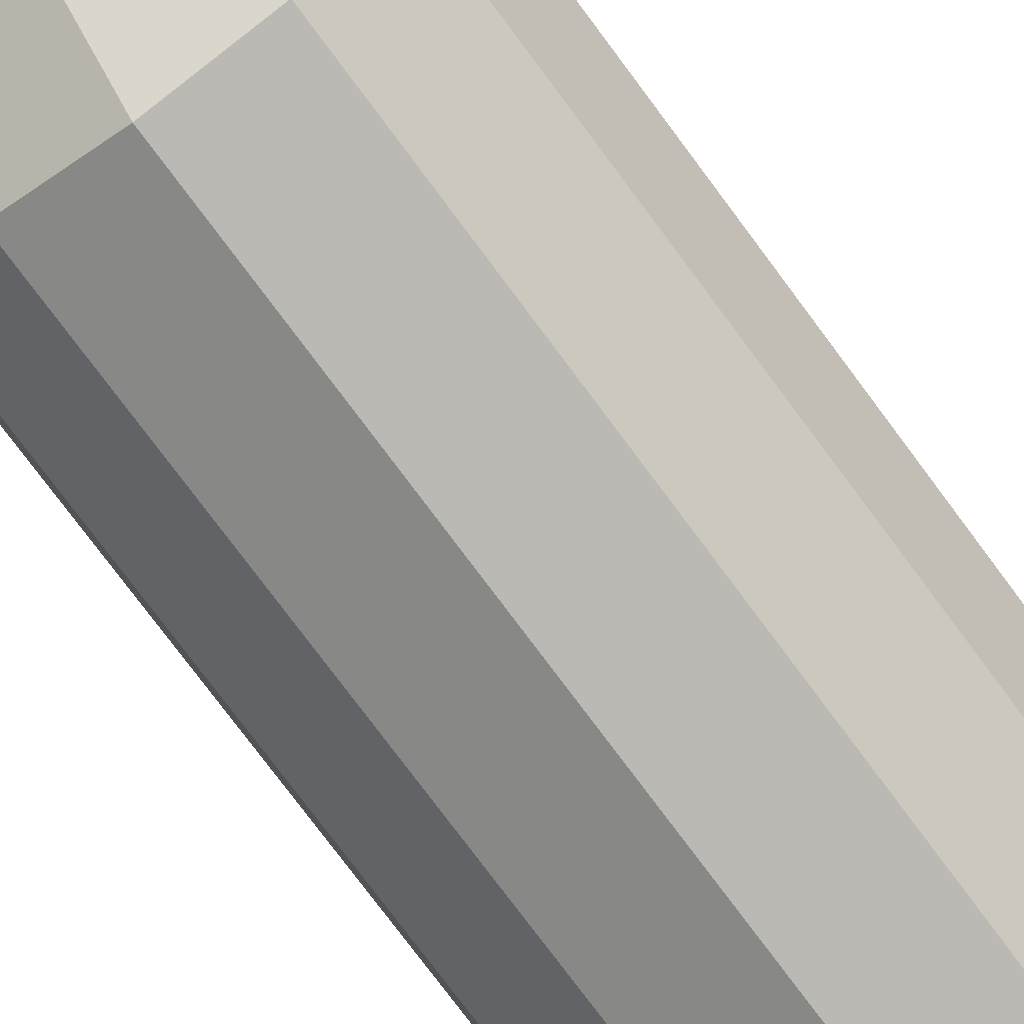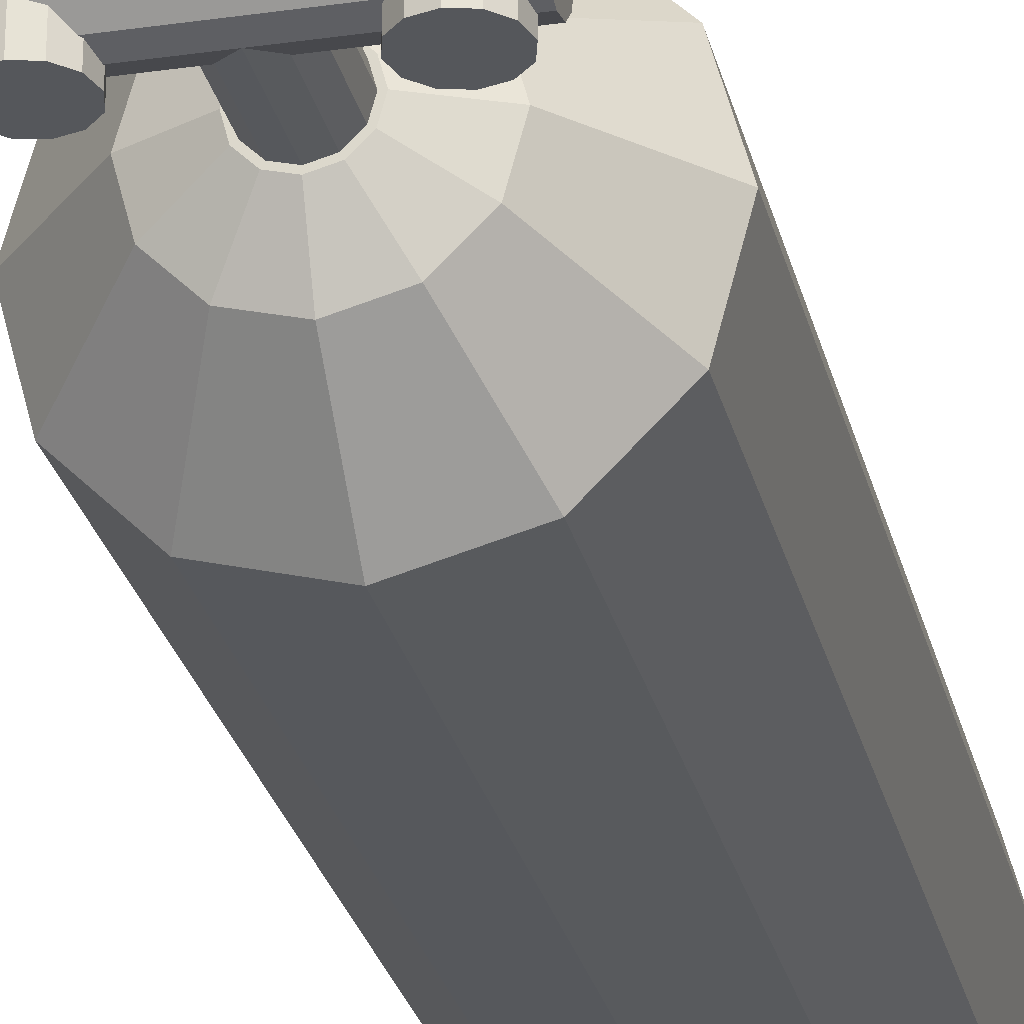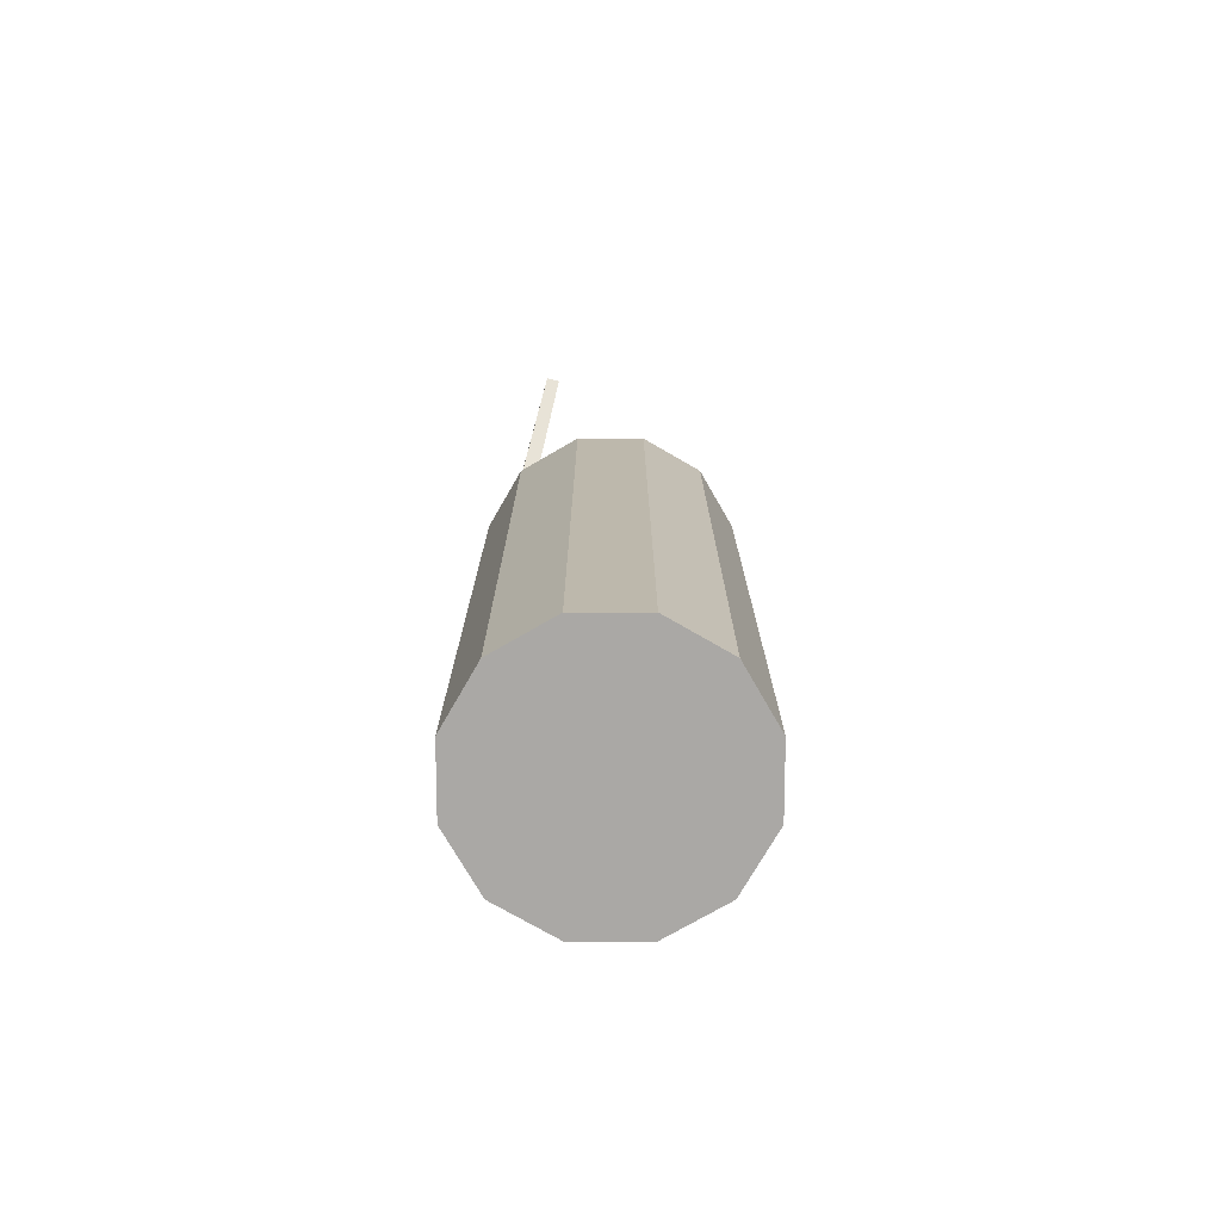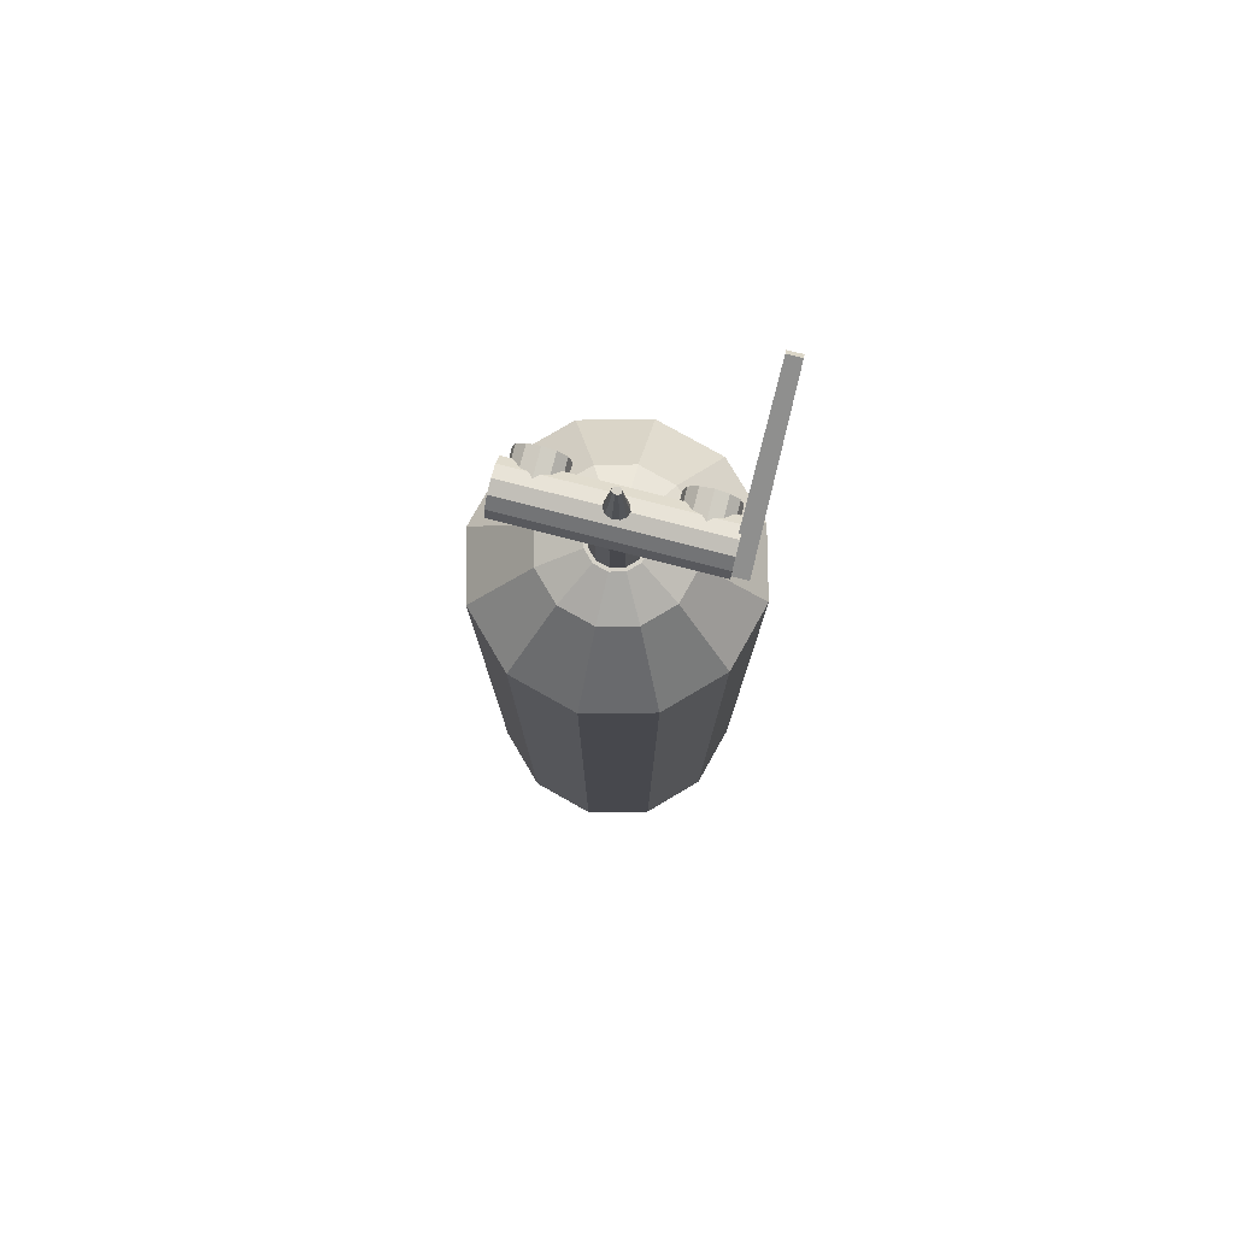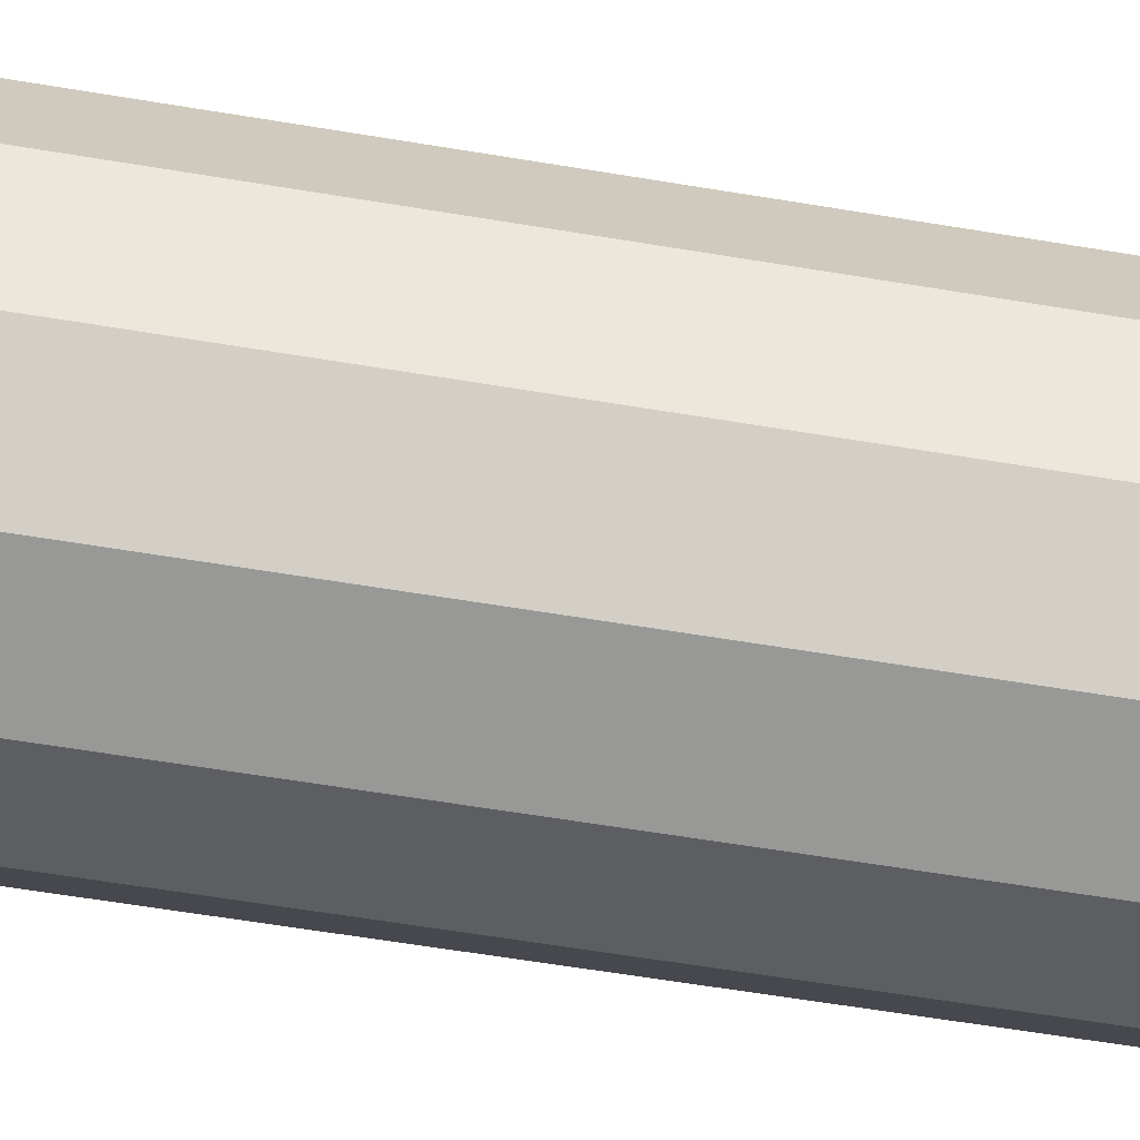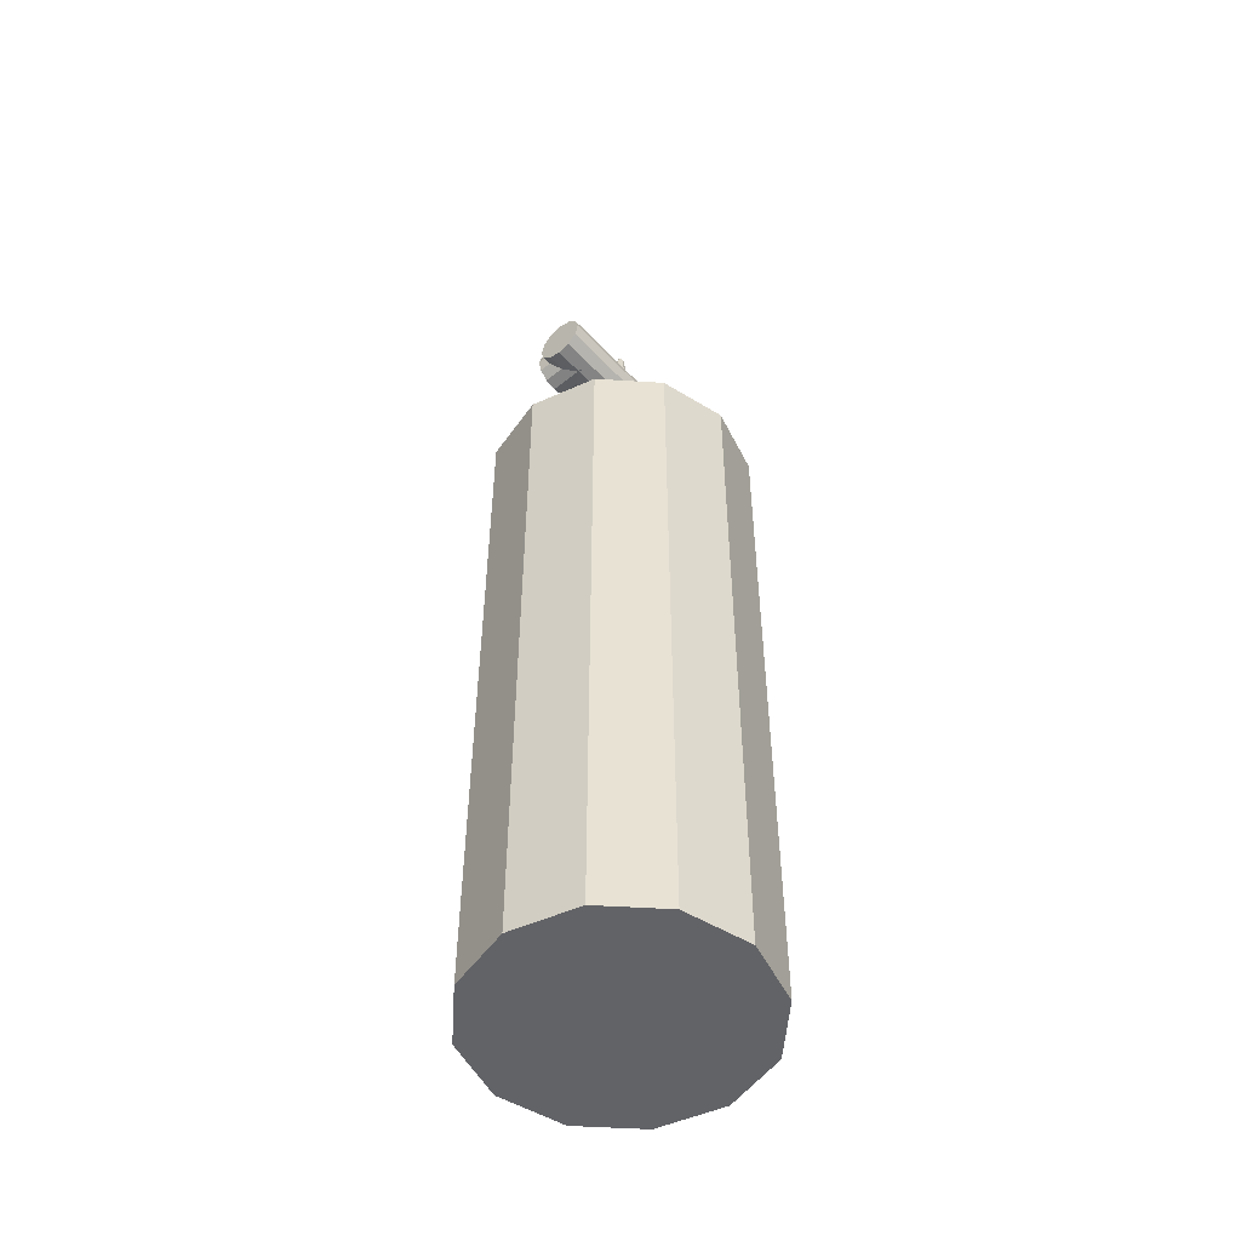
<metadata>
{"format":"obj","ext":"obj","renderer":"f3d","projection":"perspective","resolution":1024,"background":"white","views":[{"elev":-74.1,"azim":-143.7,"up":"+Z"},{"elev":-26.5,"azim":-167.3,"up":"+Z"},{"elev":-75.2,"azim":165.0,"up":"+Y"},{"elev":78.1,"azim":14.4,"up":"+Y"},{"elev":-53.4,"azim":-100.5,"up":"+Z"},{"elev":-51.0,"azim":-48.9,"up":"+Y"}]}
</metadata>
<code>
g default
v 0.01292 0.1024 -0.000368
v 0.006364 0.1024 -0.004813
v -0.002218 0.1024 -0.005779
v -0.0101 0.1024 -0.002959
v -0.01479 0.1024 0.002751
v -0.01479 0.1024 0.009538
v -0.0101 0.1024 0.01525
v -0.002218 0.1024 0.01807
v 0.006364 0.1024 0.0171
v 0.01292 0.1024 0.01266
v 0.01536 0.1024 0.006144
v 0.003798 0.1816 0.004332
v 0.001975 0.1816 0.003096
v -0.000413 0.1816 0.002827
v -0.002607 0.1816 0.003612
v -0.003911 0.1816 0.0052
v -0.003911 0.1816 0.007089
v -0.002607 0.1816 0.008677
v -0.000413 0.1816 0.009462
v 0.001975 0.1816 0.009193
v 0.003798 0.1816 0.007956
v 0.004478 0.1816 0.006144
v 0.000197 0.1816 0.006144
v -0.1348 -0.5806 0.005845
v -0.1167 -0.5806 0.07334
v -0.1167 -0.7806 0.07334
v -0.1348 -0.7806 0.005845
v -0.06725 -0.5806 0.1228
v -0.06725 -0.7806 0.1228
v 0.00025 -0.5806 0.1408
v 0.00025 -0.7806 0.1408
v 0.06775 -0.5806 0.1228
v 0.06775 -0.7806 0.1228
v 0.1172 -0.5806 0.07334
v 0.1172 -0.7806 0.07334
v 0.1353 -0.5806 0.005845
v 0.1353 -0.7806 0.005845
v 0.1172 -0.5806 -0.06166
v 0.1172 -0.7806 -0.06166
v 0.06775 -0.5806 -0.1111
v 0.06775 -0.7806 -0.1111
v 0.00025 -0.5806 -0.1292
v 0.00025 -0.7806 -0.1292
v -0.06725 -0.5806 -0.1111
v -0.06725 -0.7806 -0.1111
v -0.1167 -0.5806 -0.06166
v -0.1167 -0.7806 -0.06166
v -0.06725 -0.06062 -0.1111
v -0.1167 -0.06062 -0.06165
v 0.00025 -0.06062 -0.1292
v 0.06775 -0.06062 -0.1111
v 0.1172 -0.06062 -0.06165
v 0.1353 -0.06062 0.005846
v 0.1172 -0.06062 0.07335
v 0.06775 -0.06062 0.1228
v 0.00025 -0.06062 0.1408
v -0.06725 -0.06062 0.1228
v -0.1167 -0.06062 0.07335
v -0.1348 -0.06062 0.005846
v -0.03562 0.009381 -0.05629
v -0.06188 0.009381 -0.03003
v 0.00025 0.009381 -0.0659
v 0.03612 0.009381 -0.05629
v 0.06238 0.009381 -0.03003
v 0.072 0.009381 0.005846
v 0.06238 0.009381 0.04172
v 0.03612 0.009381 0.06798
v 0.00025 0.009381 0.07759
v -0.03562 0.009381 0.06798
v -0.06188 0.009381 0.04172
v -0.07149 0.009381 0.005846
v -0.01404 0.02938 -0.0189
v -0.0245 0.02938 -0.008442
v 0.00025 0.02938 -0.02273
v 0.01454 0.02938 -0.0189
v 0.025 0.02938 -0.008442
v 0.02883 0.02938 0.005846
v 0.025 0.02938 0.02013
v 0.01454 0.02938 0.03059
v 0.00025 0.02938 0.03442
v -0.01404 0.02938 0.03059
v -0.0245 0.02938 0.02013
v -0.02832 0.02938 0.005846
v 0.00025 0.1044 -0.01915
v -0.01225 0.1044 -0.0158
v -0.01225 0.02438 -0.0158
v 0.00025 0.02438 -0.01915
v -0.0214 0.1044 -0.006655
v -0.0214 0.02438 -0.006655
v -0.02475 0.1044 0.005845
v -0.02475 0.02438 0.005845
v -0.0214 0.1044 0.01835
v -0.0214 0.02438 0.01835
v -0.01225 0.1044 0.0275
v -0.01225 0.02438 0.0275
v 0.00025 0.1044 0.03085
v 0.00025 0.02438 0.03085
v 0.01275 0.1044 0.0275
v 0.01275 0.02438 0.0275
v 0.0219 0.1044 0.01835
v 0.0219 0.02438 0.01835
v 0.02525 0.1044 0.005845
v 0.02525 0.02438 0.005845
v 0.0219 0.1044 -0.006655
v 0.0219 0.02438 -0.006655
v 0.01275 0.1044 -0.0158
v 0.01275 0.02438 -0.0158
v -0.101 0.1044 -0.01915
v -0.101 0.09126 -0.01564
v 0.099 0.09126 -0.01564
v 0.099 0.1044 -0.01915
v -0.101 0.08165 -0.00603
v 0.099 0.08165 -0.00603
v -0.101 0.07813 0.007095
v 0.099 0.07813 0.007095
v -0.101 0.08165 0.02022
v 0.099 0.08165 0.02022
v -0.101 0.09126 0.02983
v 0.099 0.09126 0.02983
v -0.101 0.1044 0.03334
v 0.099 0.1044 0.03334
v -0.101 0.1175 0.02983
v 0.099 0.1175 0.02983
v -0.101 0.1271 0.02022
v 0.099 0.1271 0.02022
v -0.101 0.1306 0.007095
v 0.099 0.1306 0.007095
v -0.101 0.1271 -0.00603
v 0.099 0.1271 -0.00603
v -0.101 0.1175 -0.01564
v 0.099 0.1175 -0.01564
v 0.09525 0.1034 -0.02844
v 0.0919 0.09093 -0.02844
v 0.0919 0.09093 0.009655
v 0.09525 0.1034 0.009655
v 0.08275 0.08178 -0.02844
v 0.08275 0.08178 0.009655
v 0.07025 0.07843 -0.02844
v 0.07025 0.07843 0.009655
v 0.05775 0.08178 -0.02844
v 0.05775 0.08178 0.009655
v 0.0486 0.09093 -0.02844
v 0.0486 0.09093 0.009655
v 0.04525 0.1034 -0.02844
v 0.04525 0.1034 0.009655
v 0.0486 0.1159 -0.02844
v 0.0486 0.1159 0.009655
v 0.05775 0.1251 -0.02844
v 0.05775 0.1251 0.009655
v 0.07025 0.1284 -0.02844
v 0.07025 0.1284 0.009655
v 0.08275 0.1251 -0.02844
v 0.08275 0.1251 0.009655
v 0.0919 0.1159 -0.02844
v 0.0919 0.1159 0.009655
v -0.04475 0.1034 -0.02844
v -0.0481 0.09093 -0.02844
v -0.0481 0.09093 0.009655
v -0.04475 0.1034 0.009655
v -0.05725 0.08178 -0.02844
v -0.05725 0.08178 0.009655
v -0.06975 0.07843 -0.02844
v -0.06975 0.07843 0.009655
v -0.08225 0.08178 -0.02844
v -0.08225 0.08178 0.009655
v -0.0914 0.09093 -0.02844
v -0.0914 0.09093 0.009655
v -0.09475 0.1034 -0.02844
v -0.09475 0.1034 0.009655
v -0.0914 0.1159 -0.02844
v -0.0914 0.1159 0.009655
v -0.08225 0.1251 -0.02844
v -0.08225 0.1251 0.009655
v -0.06975 0.1284 -0.02844
v -0.06975 0.1284 0.009655
v -0.05725 0.1251 -0.02844
v -0.05725 0.1251 0.009655
v -0.0481 0.1159 -0.02844
v -0.0481 0.1159 0.009655
g pCylinder3
f 1 2 12
f 12 2 13
f 2 3 13
f 13 3 14
f 4 15 3
f 3 15 14
f 5 16 4
f 4 16 15
f 5 6 16
f 16 6 17
f 6 7 17
f 17 7 18
f 7 8 18
f 18 8 19
f 9 20 8
f 8 20 19
f 10 21 9
f 9 21 20
f 11 22 10
f 10 22 21
f 11 1 22
f 22 1 12
f 12 13 23
f 13 14 23
f 14 15 23
f 15 16 23
f 16 17 23
f 17 18 23
f 18 19 23
f 19 20 23
f 20 21 23
f 21 22 23
f 22 12 23
f 27 26 24
f 24 26 25
f 26 29 25
f 25 29 28
f 29 31 28
f 28 31 30
f 31 33 30
f 30 33 32
f 33 35 32
f 32 35 34
f 35 37 34
f 34 37 36
f 37 39 36
f 36 39 38
f 39 41 38
f 38 41 40
f 41 43 40
f 40 43 42
f 43 45 42
f 42 45 44
f 45 47 44
f 44 47 46
f 47 27 46
f 46 27 24
f 47 45 27
f 45 43 27
f 43 41 27
f 41 39 27
f 39 37 27
f 37 35 27
f 35 33 27
f 33 31 27
f 31 29 27
f 29 26 27
f 132 133 154
f 133 136 154
f 136 138 154
f 138 140 154
f 140 142 154
f 142 144 154
f 144 146 154
f 146 148 154
f 148 150 154
f 150 152 154
f 156 157 178
f 157 160 178
f 160 162 178
f 162 164 178
f 164 166 178
f 166 168 178
f 168 170 178
f 170 172 178
f 172 174 178
f 174 176 178
f 49 48 46
f 46 48 44
f 48 50 44
f 44 50 42
f 50 51 42
f 42 51 40
f 51 52 40
f 40 52 38
f 52 53 38
f 38 53 36
f 53 54 36
f 36 54 34
f 54 55 34
f 34 55 32
f 55 56 32
f 32 56 30
f 56 57 30
f 30 57 28
f 57 58 28
f 28 58 25
f 58 59 25
f 25 59 24
f 59 49 24
f 24 49 46
f 61 60 49
f 49 60 48
f 60 62 48
f 48 62 50
f 62 63 50
f 50 63 51
f 63 64 51
f 51 64 52
f 64 65 52
f 52 65 53
f 65 66 53
f 53 66 54
f 66 67 54
f 54 67 55
f 67 68 55
f 55 68 56
f 68 69 56
f 56 69 57
f 69 70 57
f 57 70 58
f 70 71 58
f 58 71 59
f 71 61 59
f 59 61 49
f 73 72 61
f 61 72 60
f 72 74 60
f 60 74 62
f 74 75 62
f 62 75 63
f 75 76 63
f 63 76 64
f 76 77 64
f 64 77 65
f 77 78 65
f 65 78 66
f 78 79 66
f 66 79 67
f 79 80 67
f 67 80 68
f 80 81 68
f 68 81 69
f 81 82 69
f 69 82 70
f 82 83 70
f 70 83 71
f 83 73 71
f 71 73 61
f 83 82 73
f 82 81 73
f 81 80 73
f 80 79 73
f 79 78 73
f 78 77 73
f 77 76 73
f 76 75 73
f 75 74 73
f 74 72 73
f 87 86 84
f 84 86 85
f 86 89 85
f 85 89 88
f 89 91 88
f 88 91 90
f 91 93 90
f 90 93 92
f 93 95 92
f 92 95 94
f 95 97 94
f 94 97 96
f 97 99 96
f 96 99 98
f 99 101 98
f 98 101 100
f 101 103 100
f 100 103 102
f 103 105 102
f 102 105 104
f 105 107 104
f 104 107 106
f 107 87 106
f 106 87 84
f 84 85 106
f 85 88 106
f 88 90 106
f 90 92 106
f 92 94 106
f 94 96 106
f 96 98 106
f 98 100 106
f 100 102 106
f 102 104 106
f 107 105 87
f 105 103 87
f 103 101 87
f 101 99 87
f 99 97 87
f 97 95 87
f 95 93 87
f 93 91 87
f 91 89 87
f 89 86 87
f 111 110 108
f 108 110 109
f 110 113 109
f 109 113 112
f 113 115 112
f 112 115 114
f 115 117 114
f 114 117 116
f 117 119 116
f 116 119 118
f 119 121 118
f 118 121 120
f 121 123 120
f 120 123 122
f 123 125 122
f 122 125 124
f 125 127 124
f 124 127 126
f 127 129 126
f 126 129 128
f 129 131 128
f 128 131 130
f 131 111 130
f 130 111 108
f 108 109 130
f 109 112 130
f 112 114 130
f 114 116 130
f 116 118 130
f 118 120 130
f 120 122 130
f 122 124 130
f 124 126 130
f 126 128 130
f 131 129 111
f 129 127 111
f 127 125 111
f 125 123 111
f 123 121 111
f 121 119 111
f 119 117 111
f 117 115 111
f 115 113 111
f 113 110 111
f 135 134 132
f 132 134 133
f 134 137 133
f 133 137 136
f 137 139 136
f 136 139 138
f 139 141 138
f 138 141 140
f 141 143 140
f 140 143 142
f 143 145 142
f 142 145 144
f 145 147 144
f 144 147 146
f 147 149 146
f 146 149 148
f 149 151 148
f 148 151 150
f 151 153 150
f 150 153 152
f 153 155 152
f 152 155 154
f 155 135 154
f 154 135 132
f 155 153 135
f 153 151 135
f 151 149 135
f 149 147 135
f 147 145 135
f 145 143 135
f 143 141 135
f 141 139 135
f 139 137 135
f 137 134 135
f 159 158 156
f 156 158 157
f 158 161 157
f 157 161 160
f 161 163 160
f 160 163 162
f 163 165 162
f 162 165 164
f 165 167 164
f 164 167 166
f 167 169 166
f 166 169 168
f 169 171 168
f 168 171 170
f 171 173 170
f 170 173 172
f 173 175 172
f 172 175 174
f 175 177 174
f 174 177 176
f 177 179 176
f 176 179 178
f 179 159 178
f 178 159 156
f 179 177 159
f 177 175 159
f 175 173 159
f 173 171 159
f 171 169 159
f 169 167 159
f 167 165 159
f 165 163 159
f 163 161 159
f 161 158 159
g default
v 0.09627 0.08173 0.009465
v 0.1142 0.08171 0.009448
v 0.09632 0.108 0.03156
v 0.1142 0.108 0.03154
v 0.09812 0.2171 -0.1182
v 0.1124 0.217 -0.1182
v 0.09811 0.2105 -0.1237
v 0.1124 0.2105 -0.1237
g pCube1
f 180 181 182
f 182 181 183
f 182 183 184
f 184 183 185
f 184 185 186
f 186 185 187
f 186 187 180
f 180 187 181
f 181 187 183
f 183 187 185
f 186 180 184
f 184 180 182

</code>
